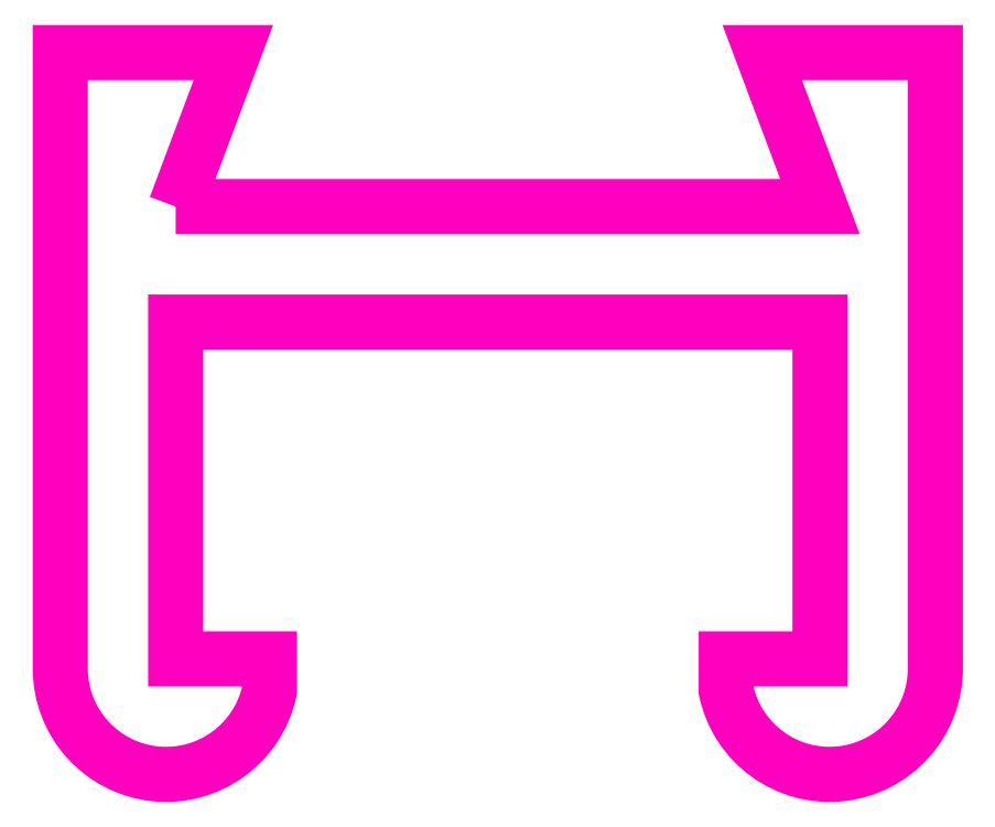
<metadata>
{"format":"dxf","ext":"dxf","renderer":"ezdxf+matplotlib","layout":"modelspace","background":"white","min_lineweight":24,"dpi":150}
</metadata>
<code>
0
SECTION
2
ENTITIES
0
POLYLINE
8
ANA
66
     1
10
0
20
0
30
0
70
     1
0
VERTEX
8
ANA
10
250.6
20
253.1
30
0
0
VERTEX
8
ANA
10
257.3
20
253.1
30
0
0
VERTEX
8
ANA
10
264
20
253.1
30
0
0
VERTEX
8
ANA
10
262.8
20
256.3
30
0
0
VERTEX
8
ANA
10
266.4
20
256.3
30
0
0
VERTEX
8
ANA
10
266.4
20
243.5
30
0
42
-0.8985
0
VERTEX
8
ANA
10
262
20
243
30
0
0
VERTEX
8
ANA
10
262
20
243.7
30
0
0
VERTEX
8
ANA
10
264
20
243.7
30
0
0
VERTEX
8
ANA
10
264
20
250.7
30
0
0
VERTEX
8
ANA
10
257.3
20
250.7
30
0
0
VERTEX
8
ANA
10
250.6
20
250.7
30
0
0
VERTEX
8
ANA
10
250.6
20
243.7
30
0
0
VERTEX
8
ANA
10
252.5
20
243.7
30
0
0
VERTEX
8
ANA
10
252.5
20
243
30
0
42
-0.8985
0
VERTEX
8
ANA
10
248.2
20
243.5
30
0
0
VERTEX
8
ANA
10
248.2
20
256.3
30
0
0
VERTEX
8
ANA
10
251.8
20
256.3
30
0
0
SEQEND
8
ANA
0
ENDSEC
0
EOF

</code>
